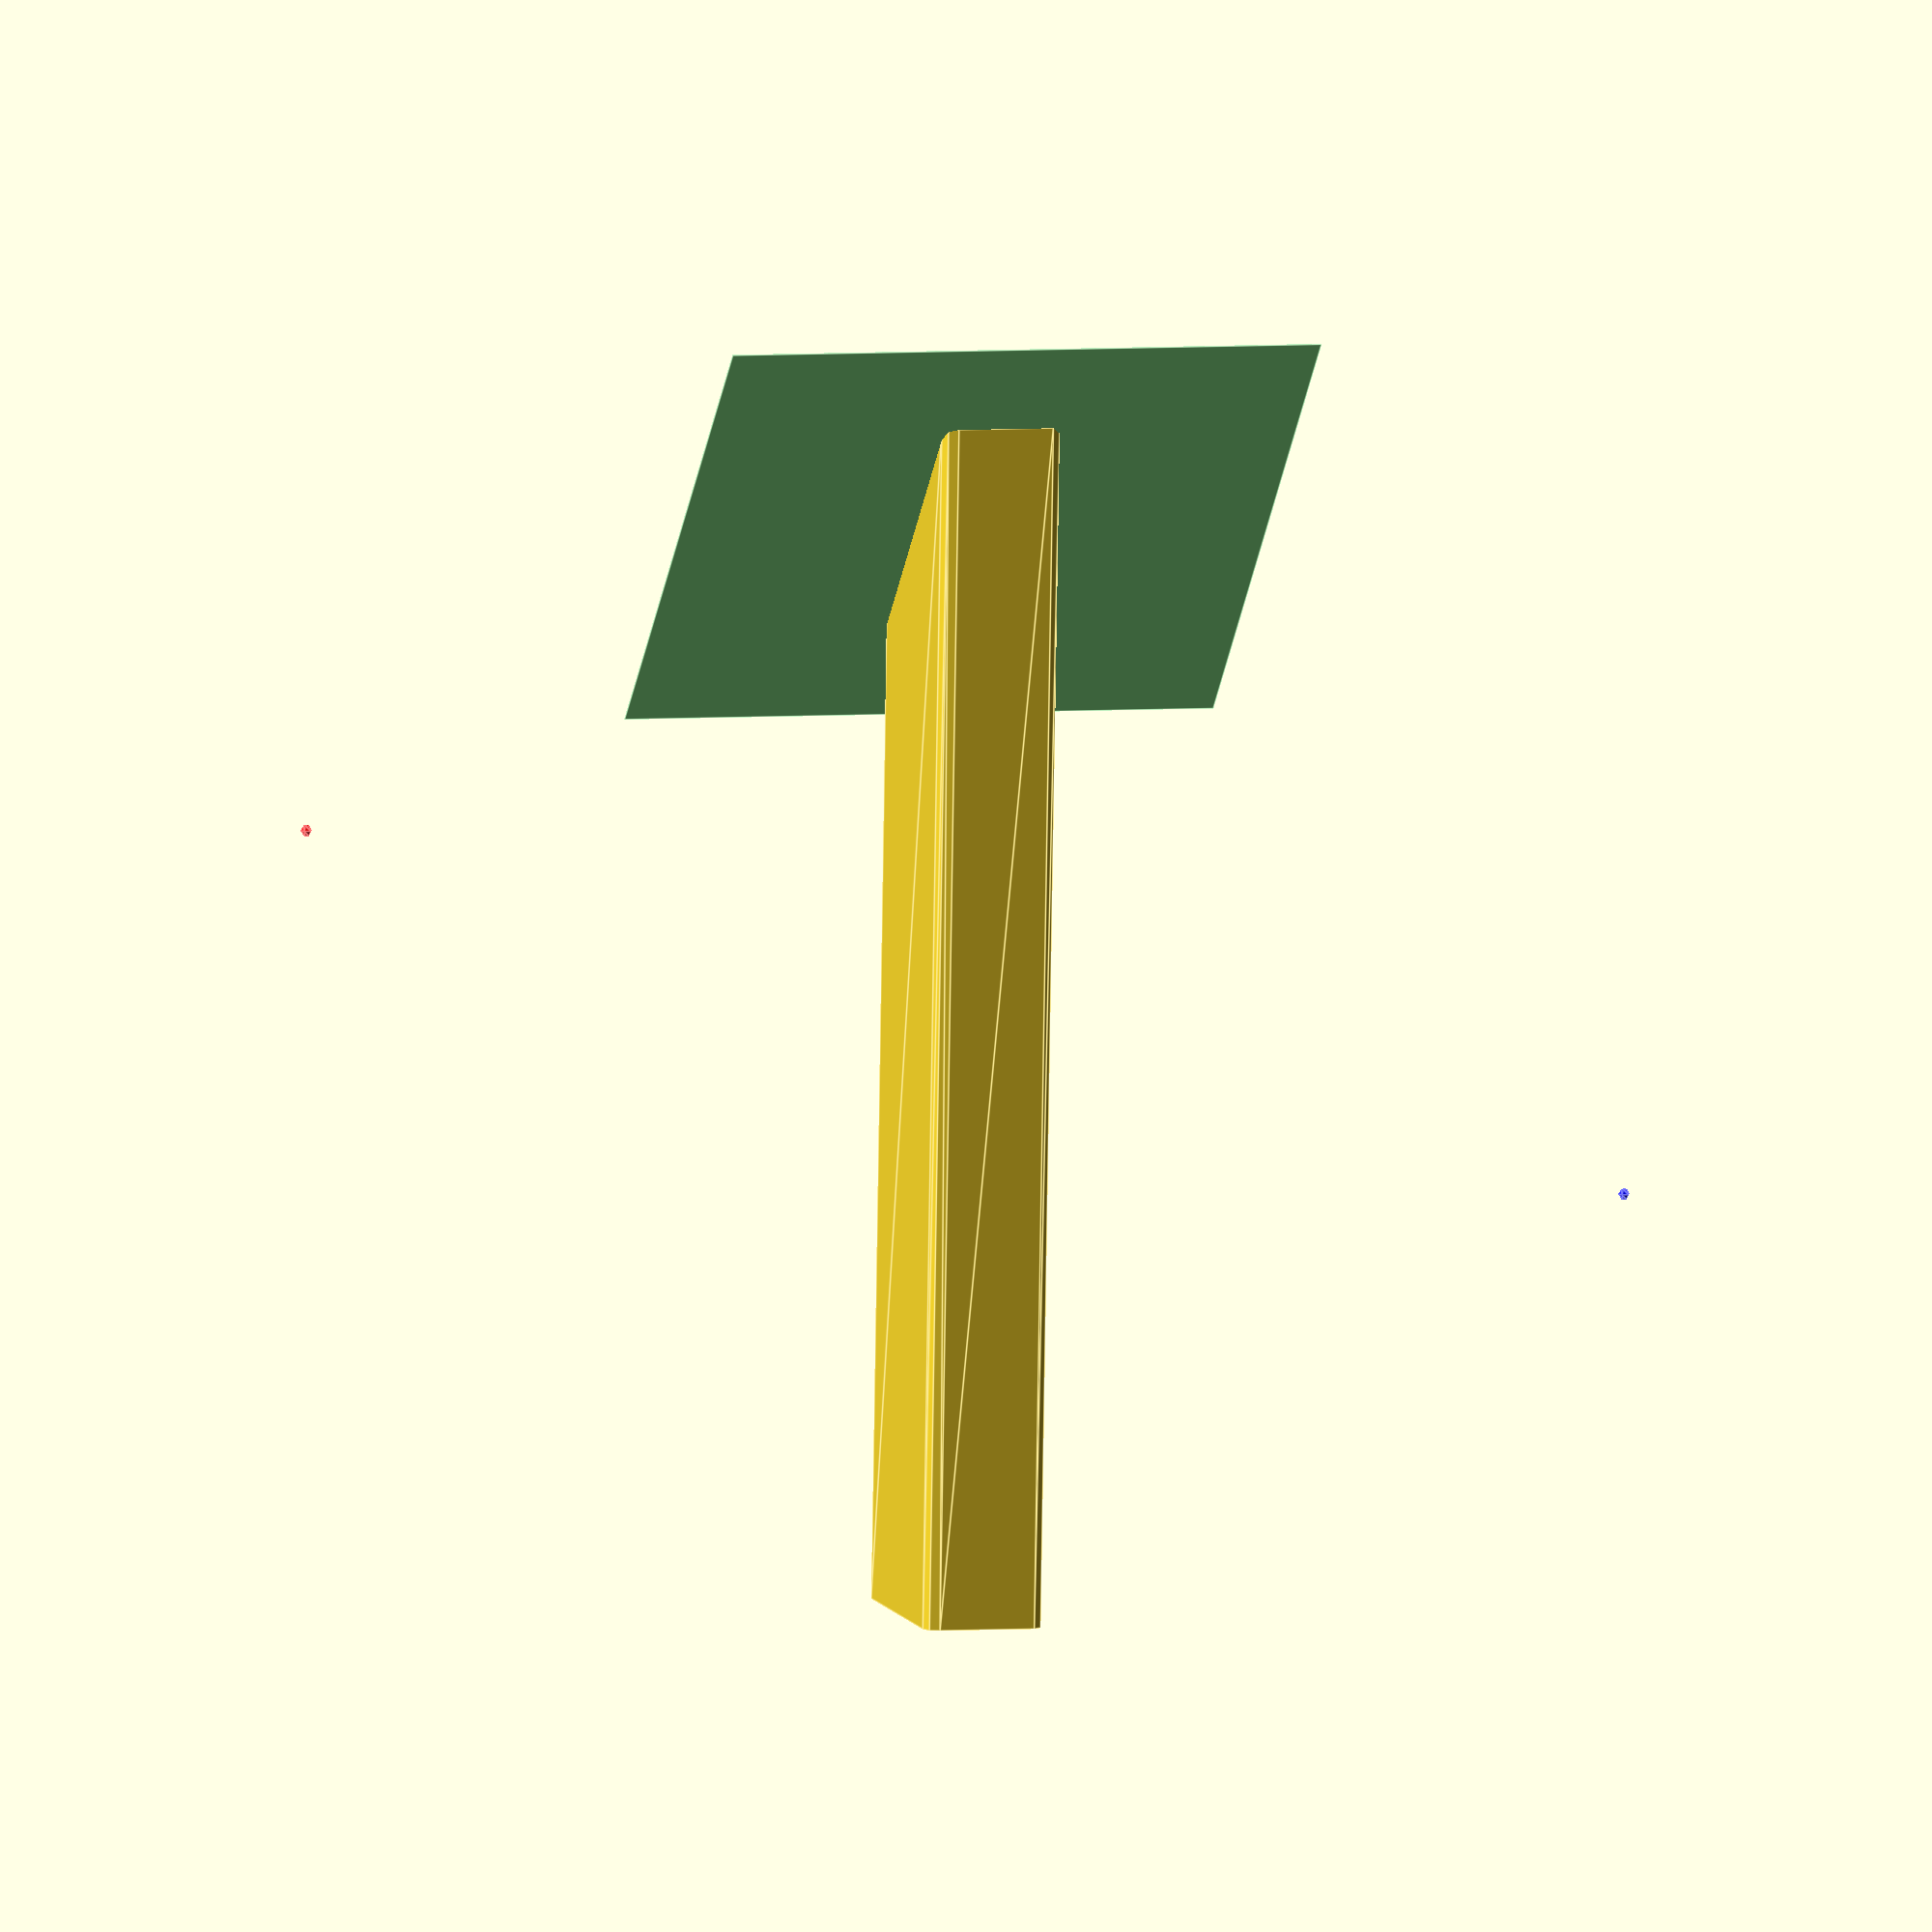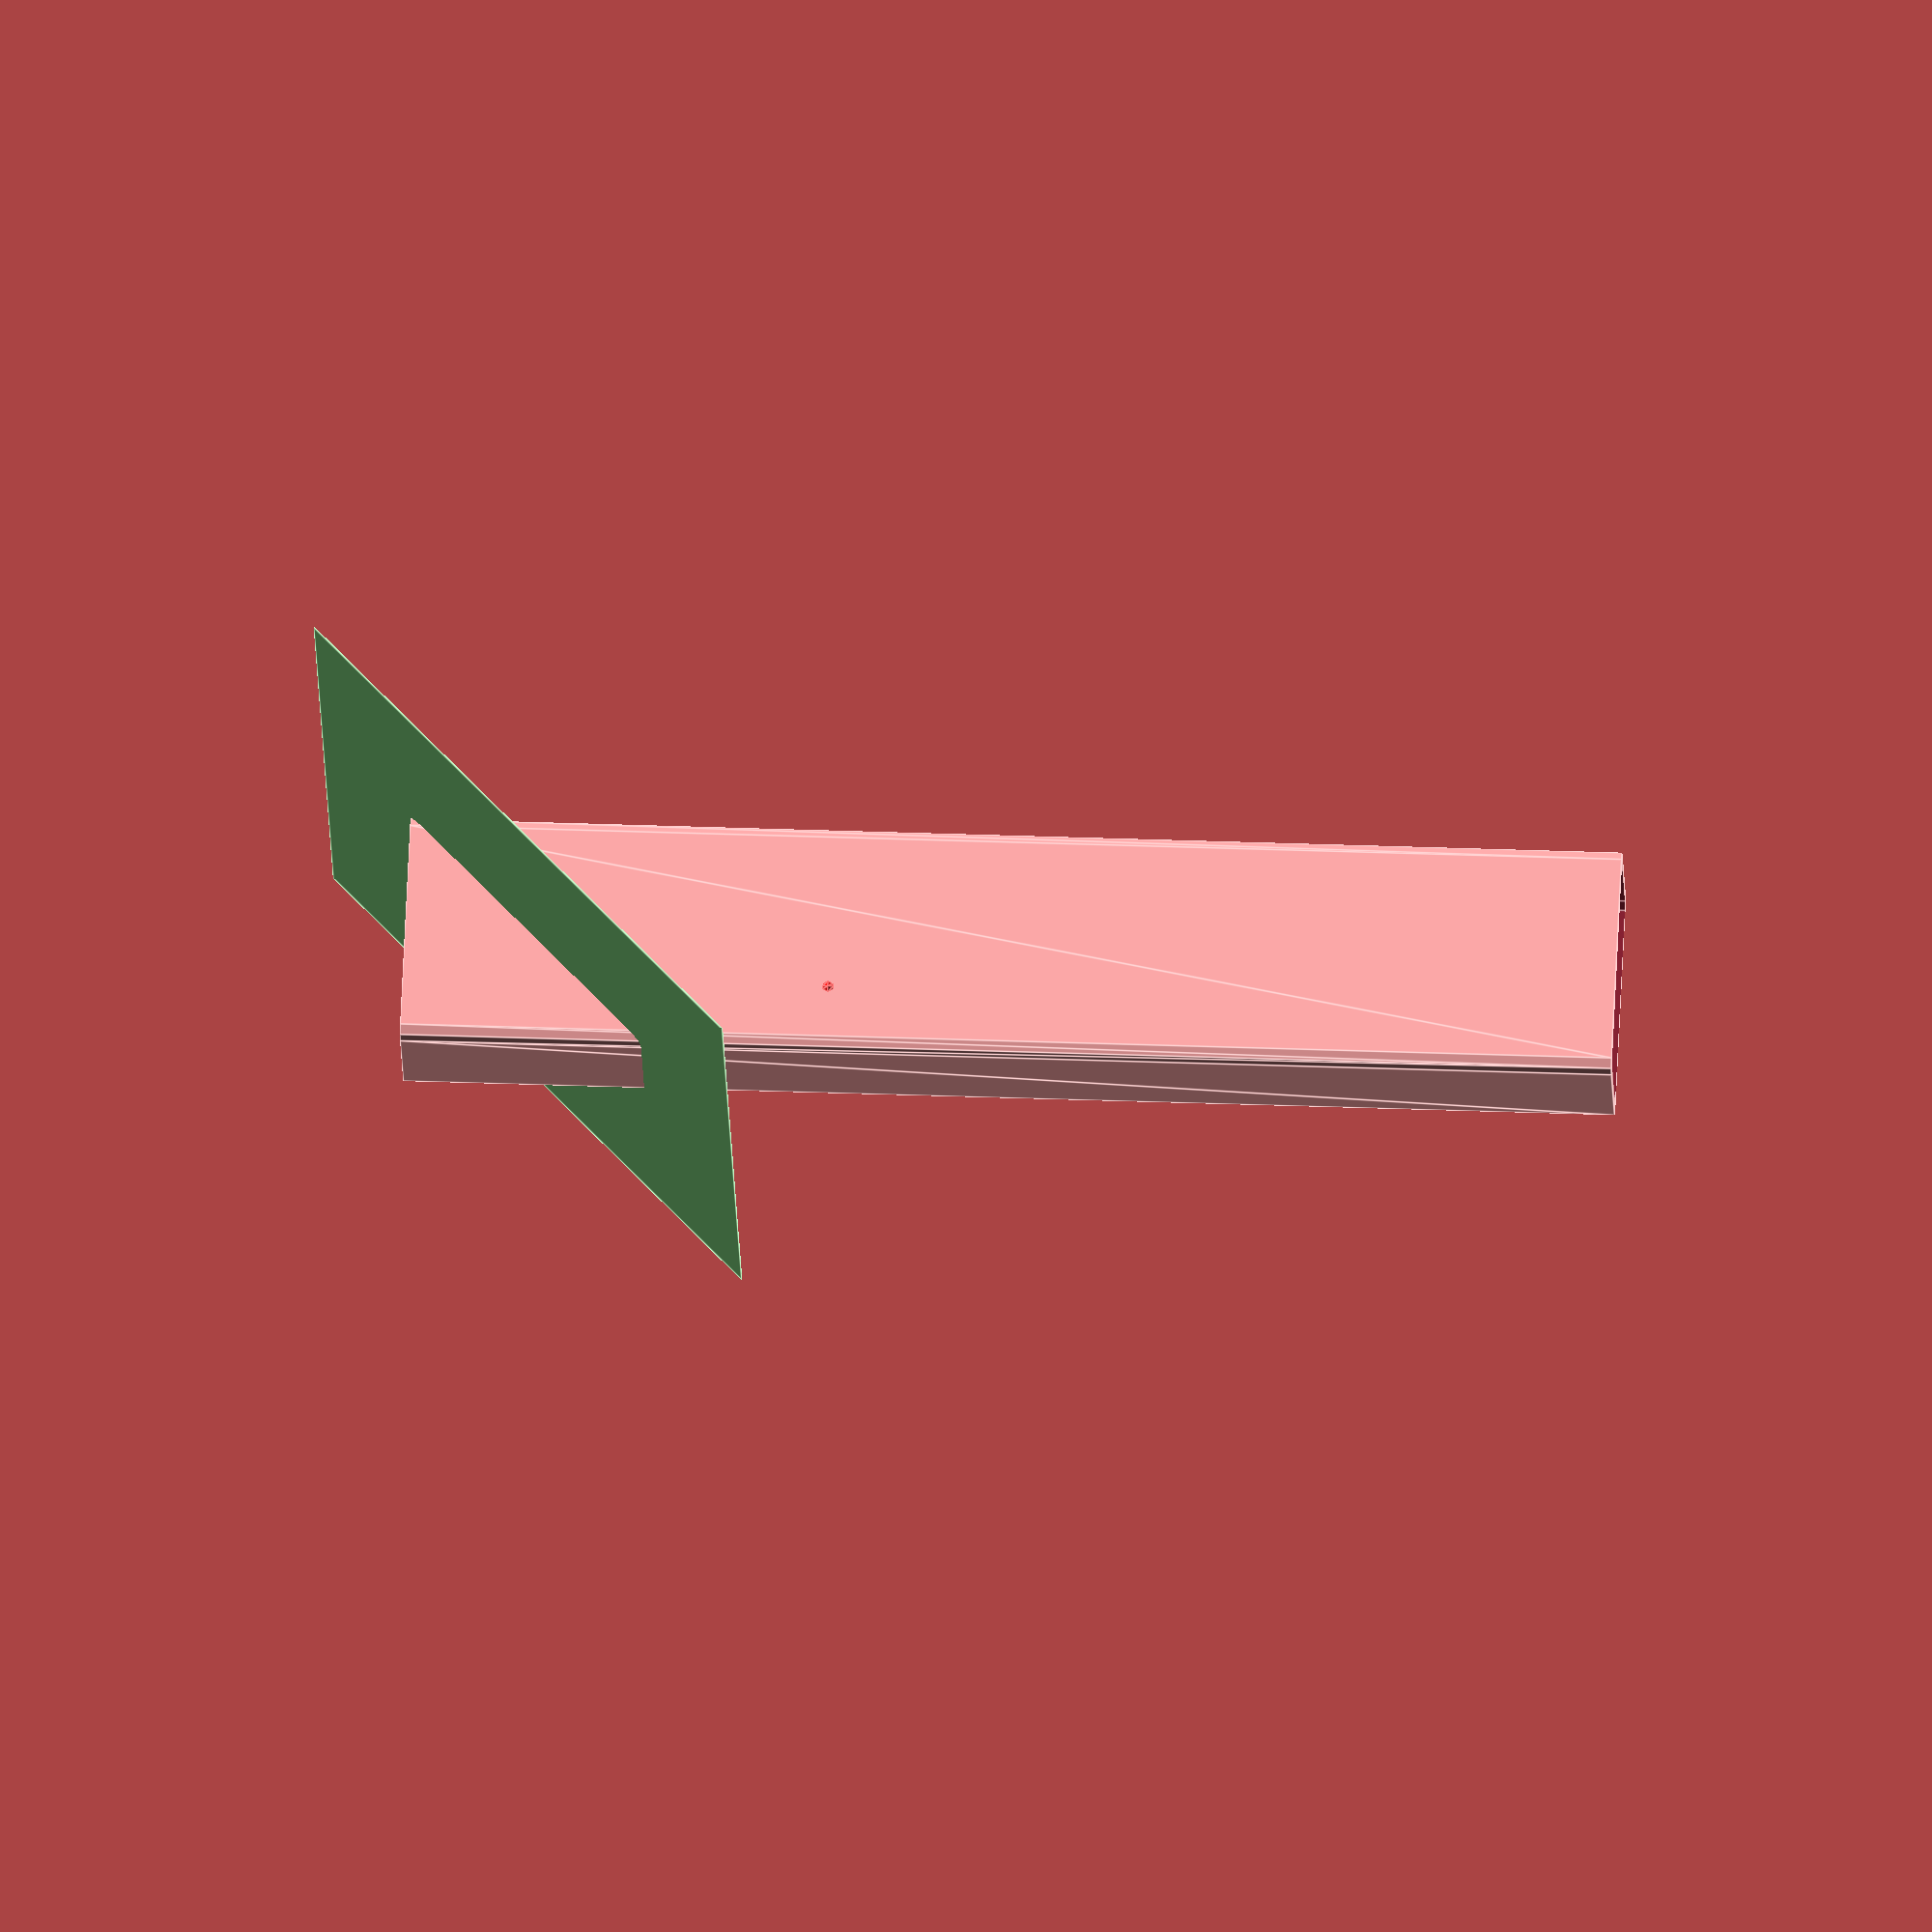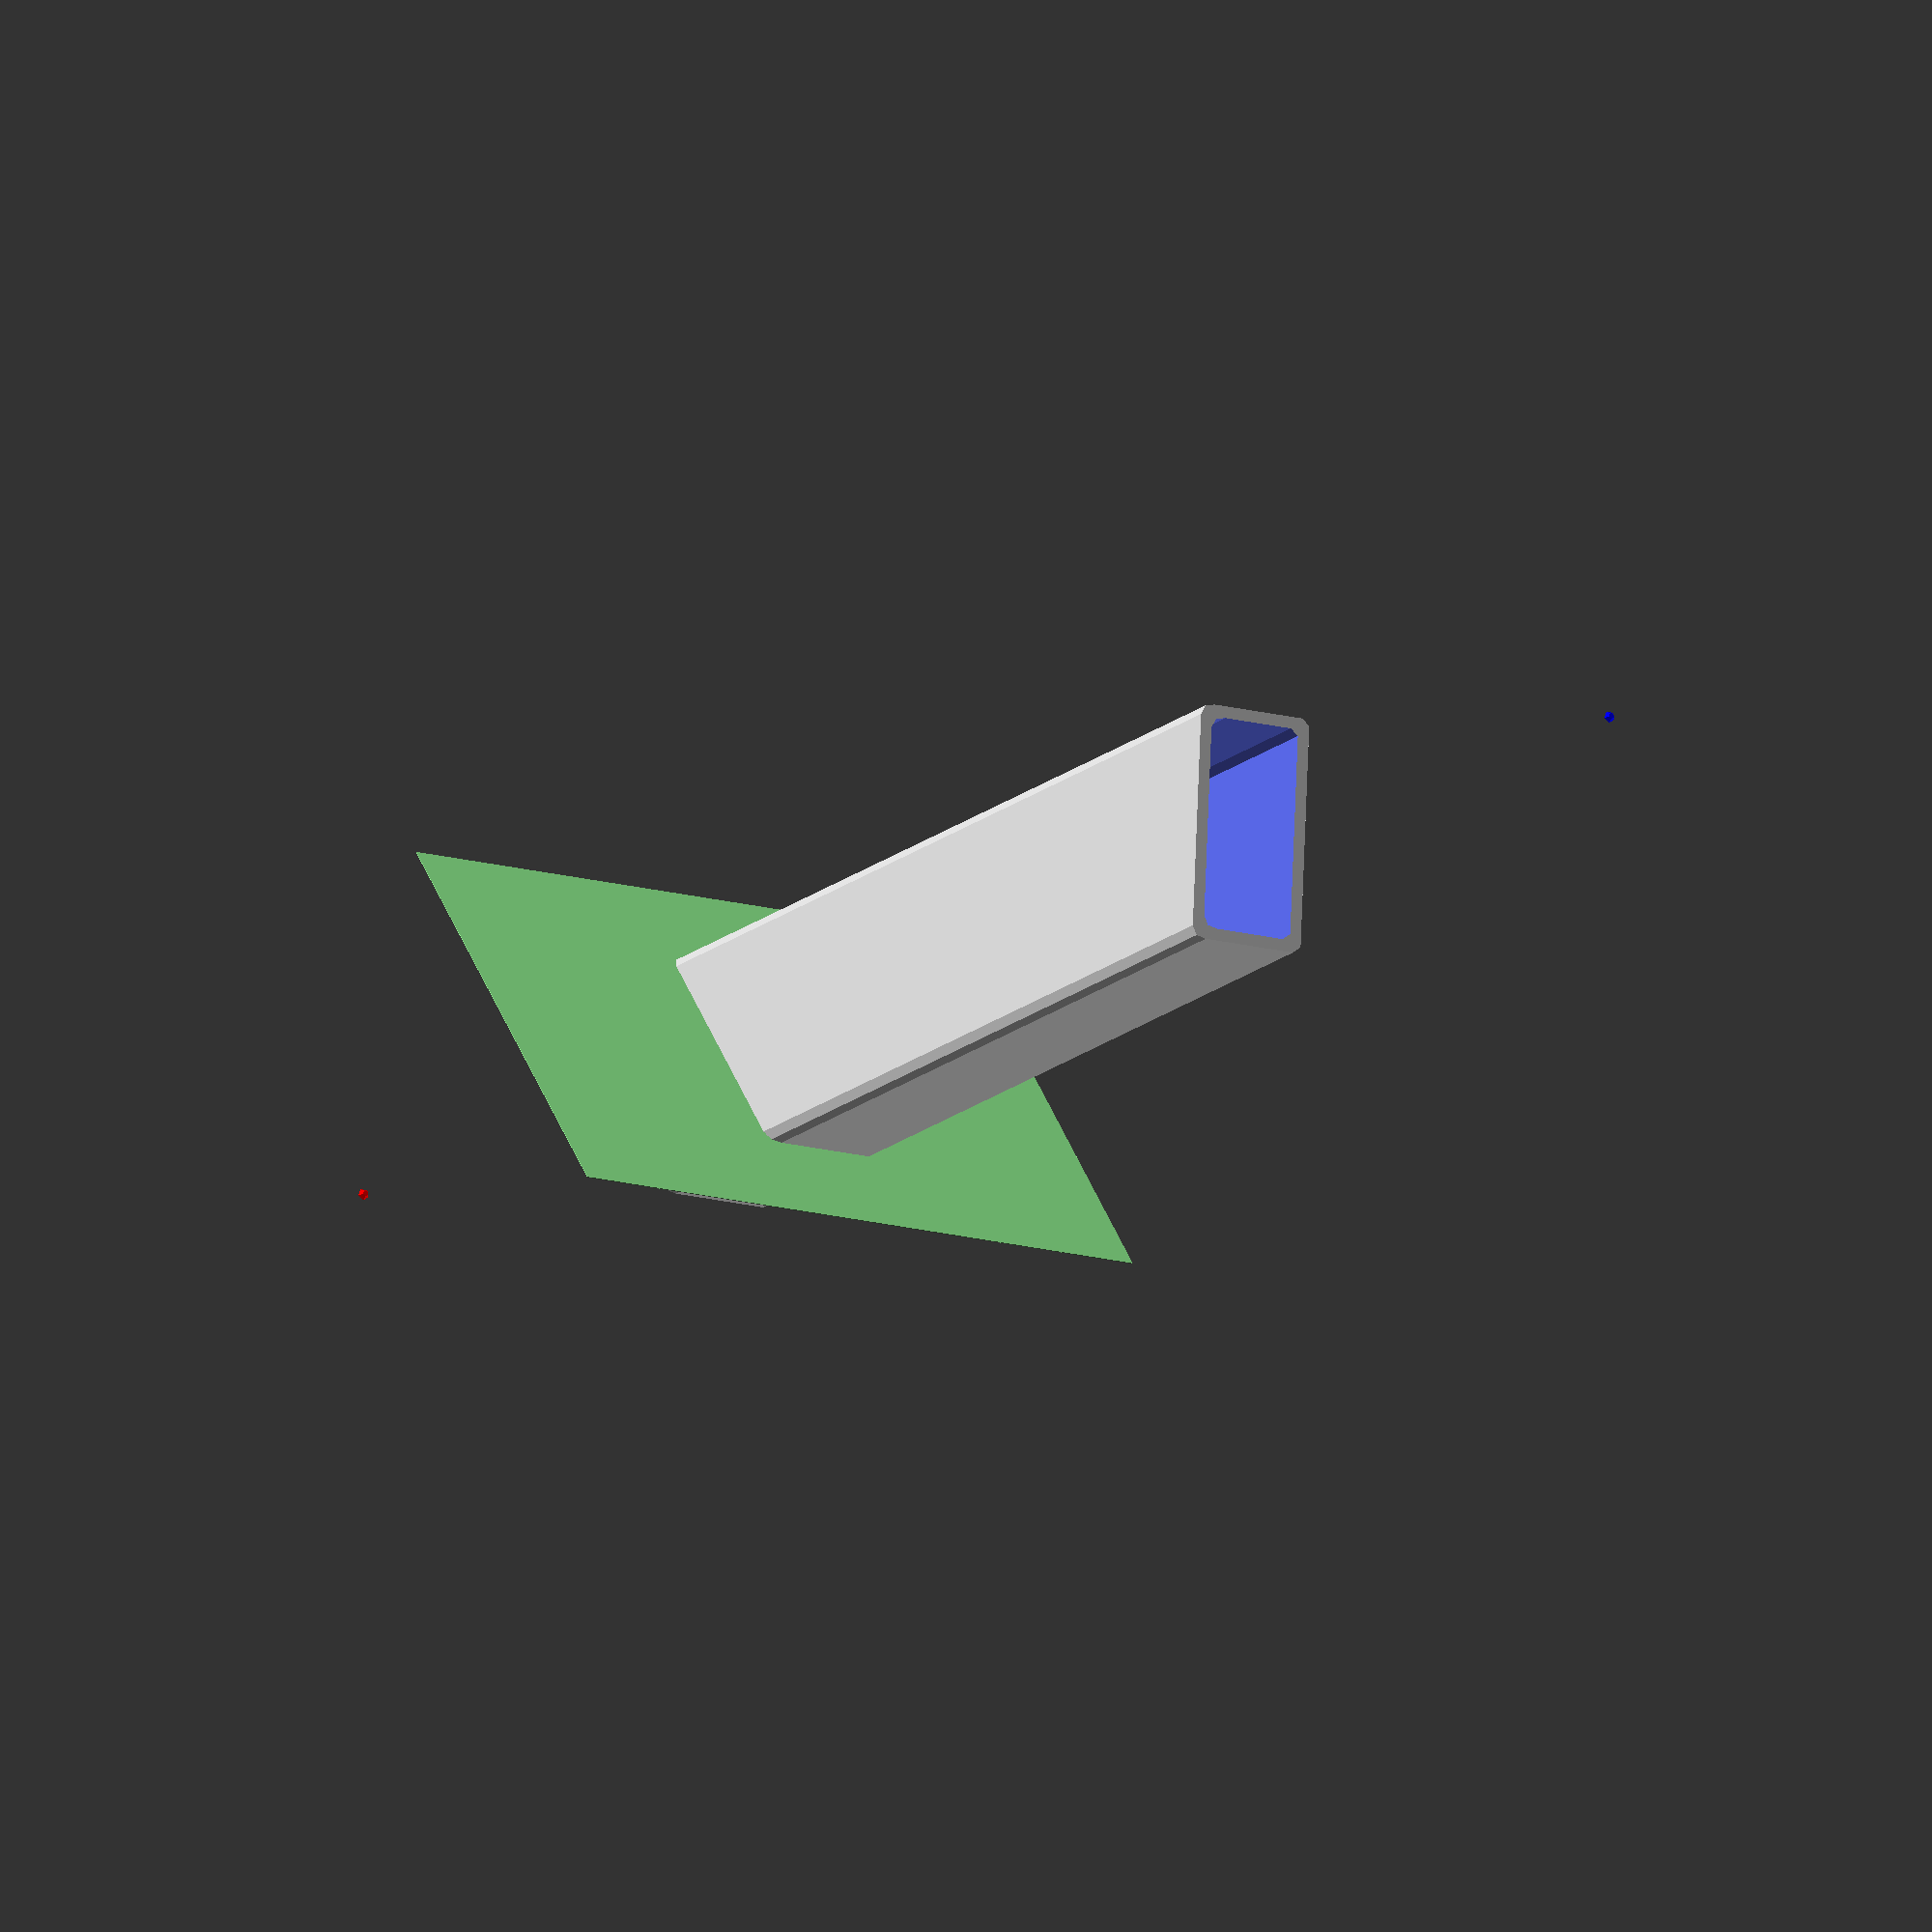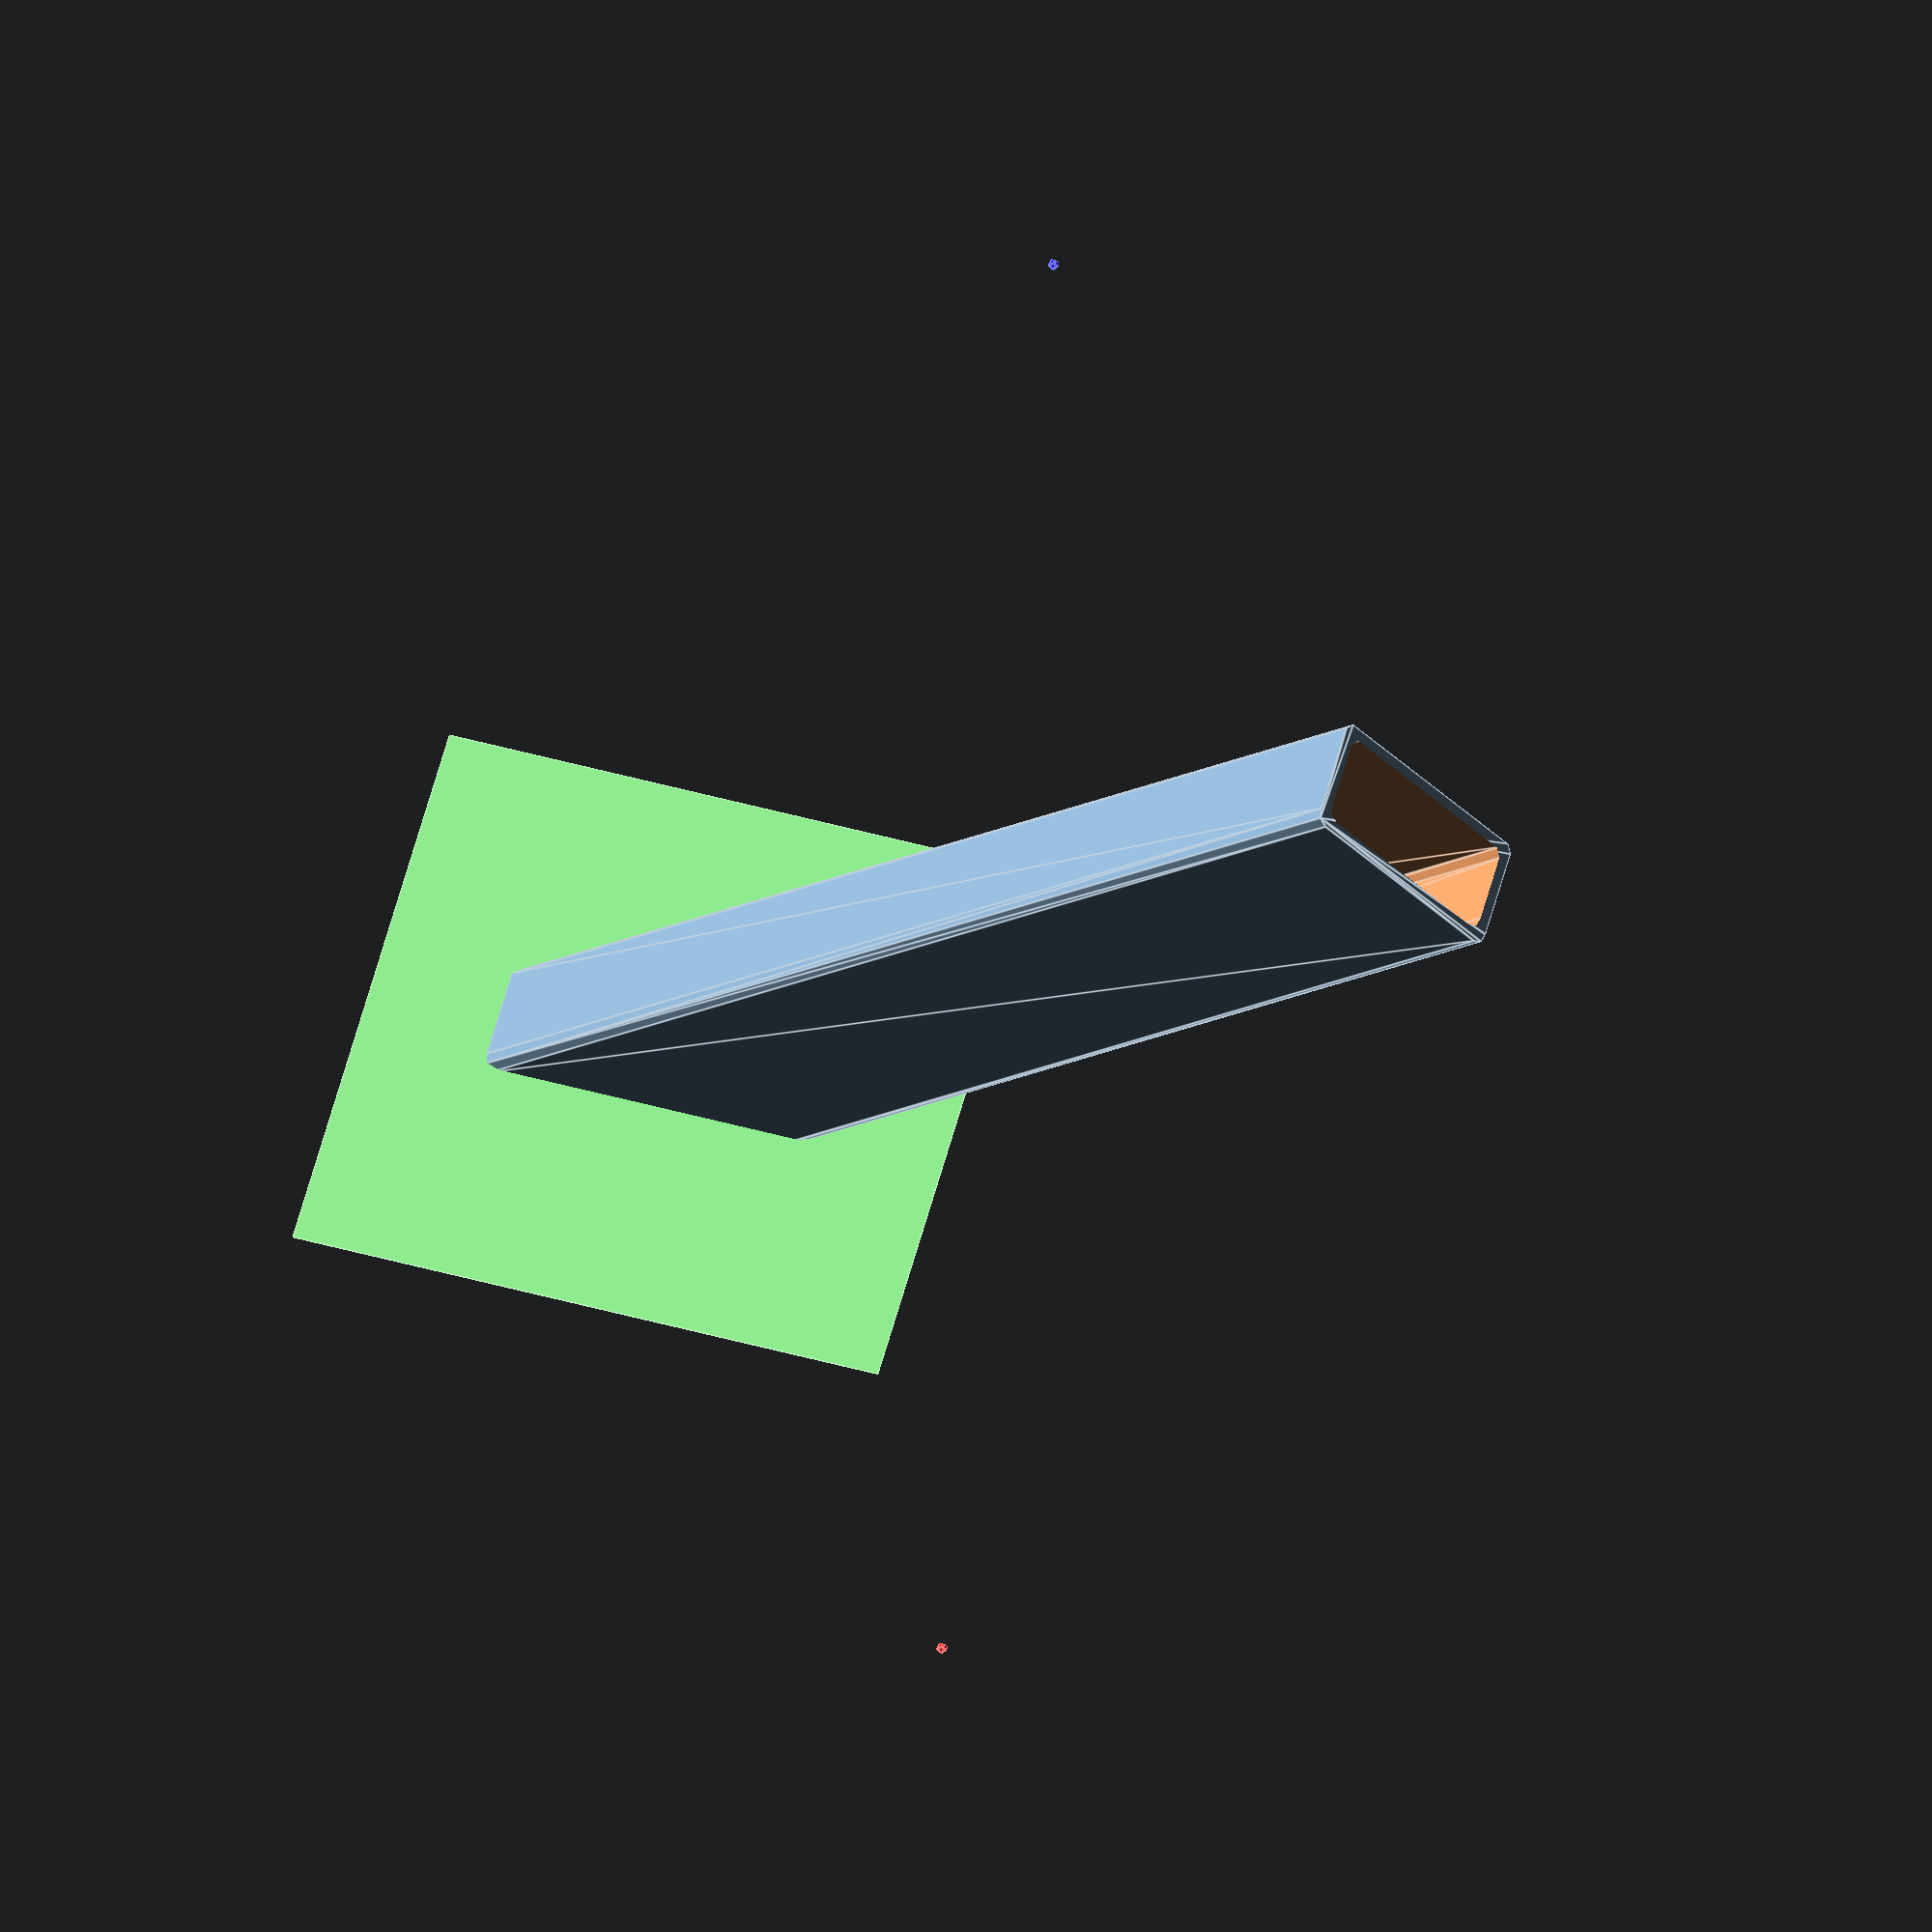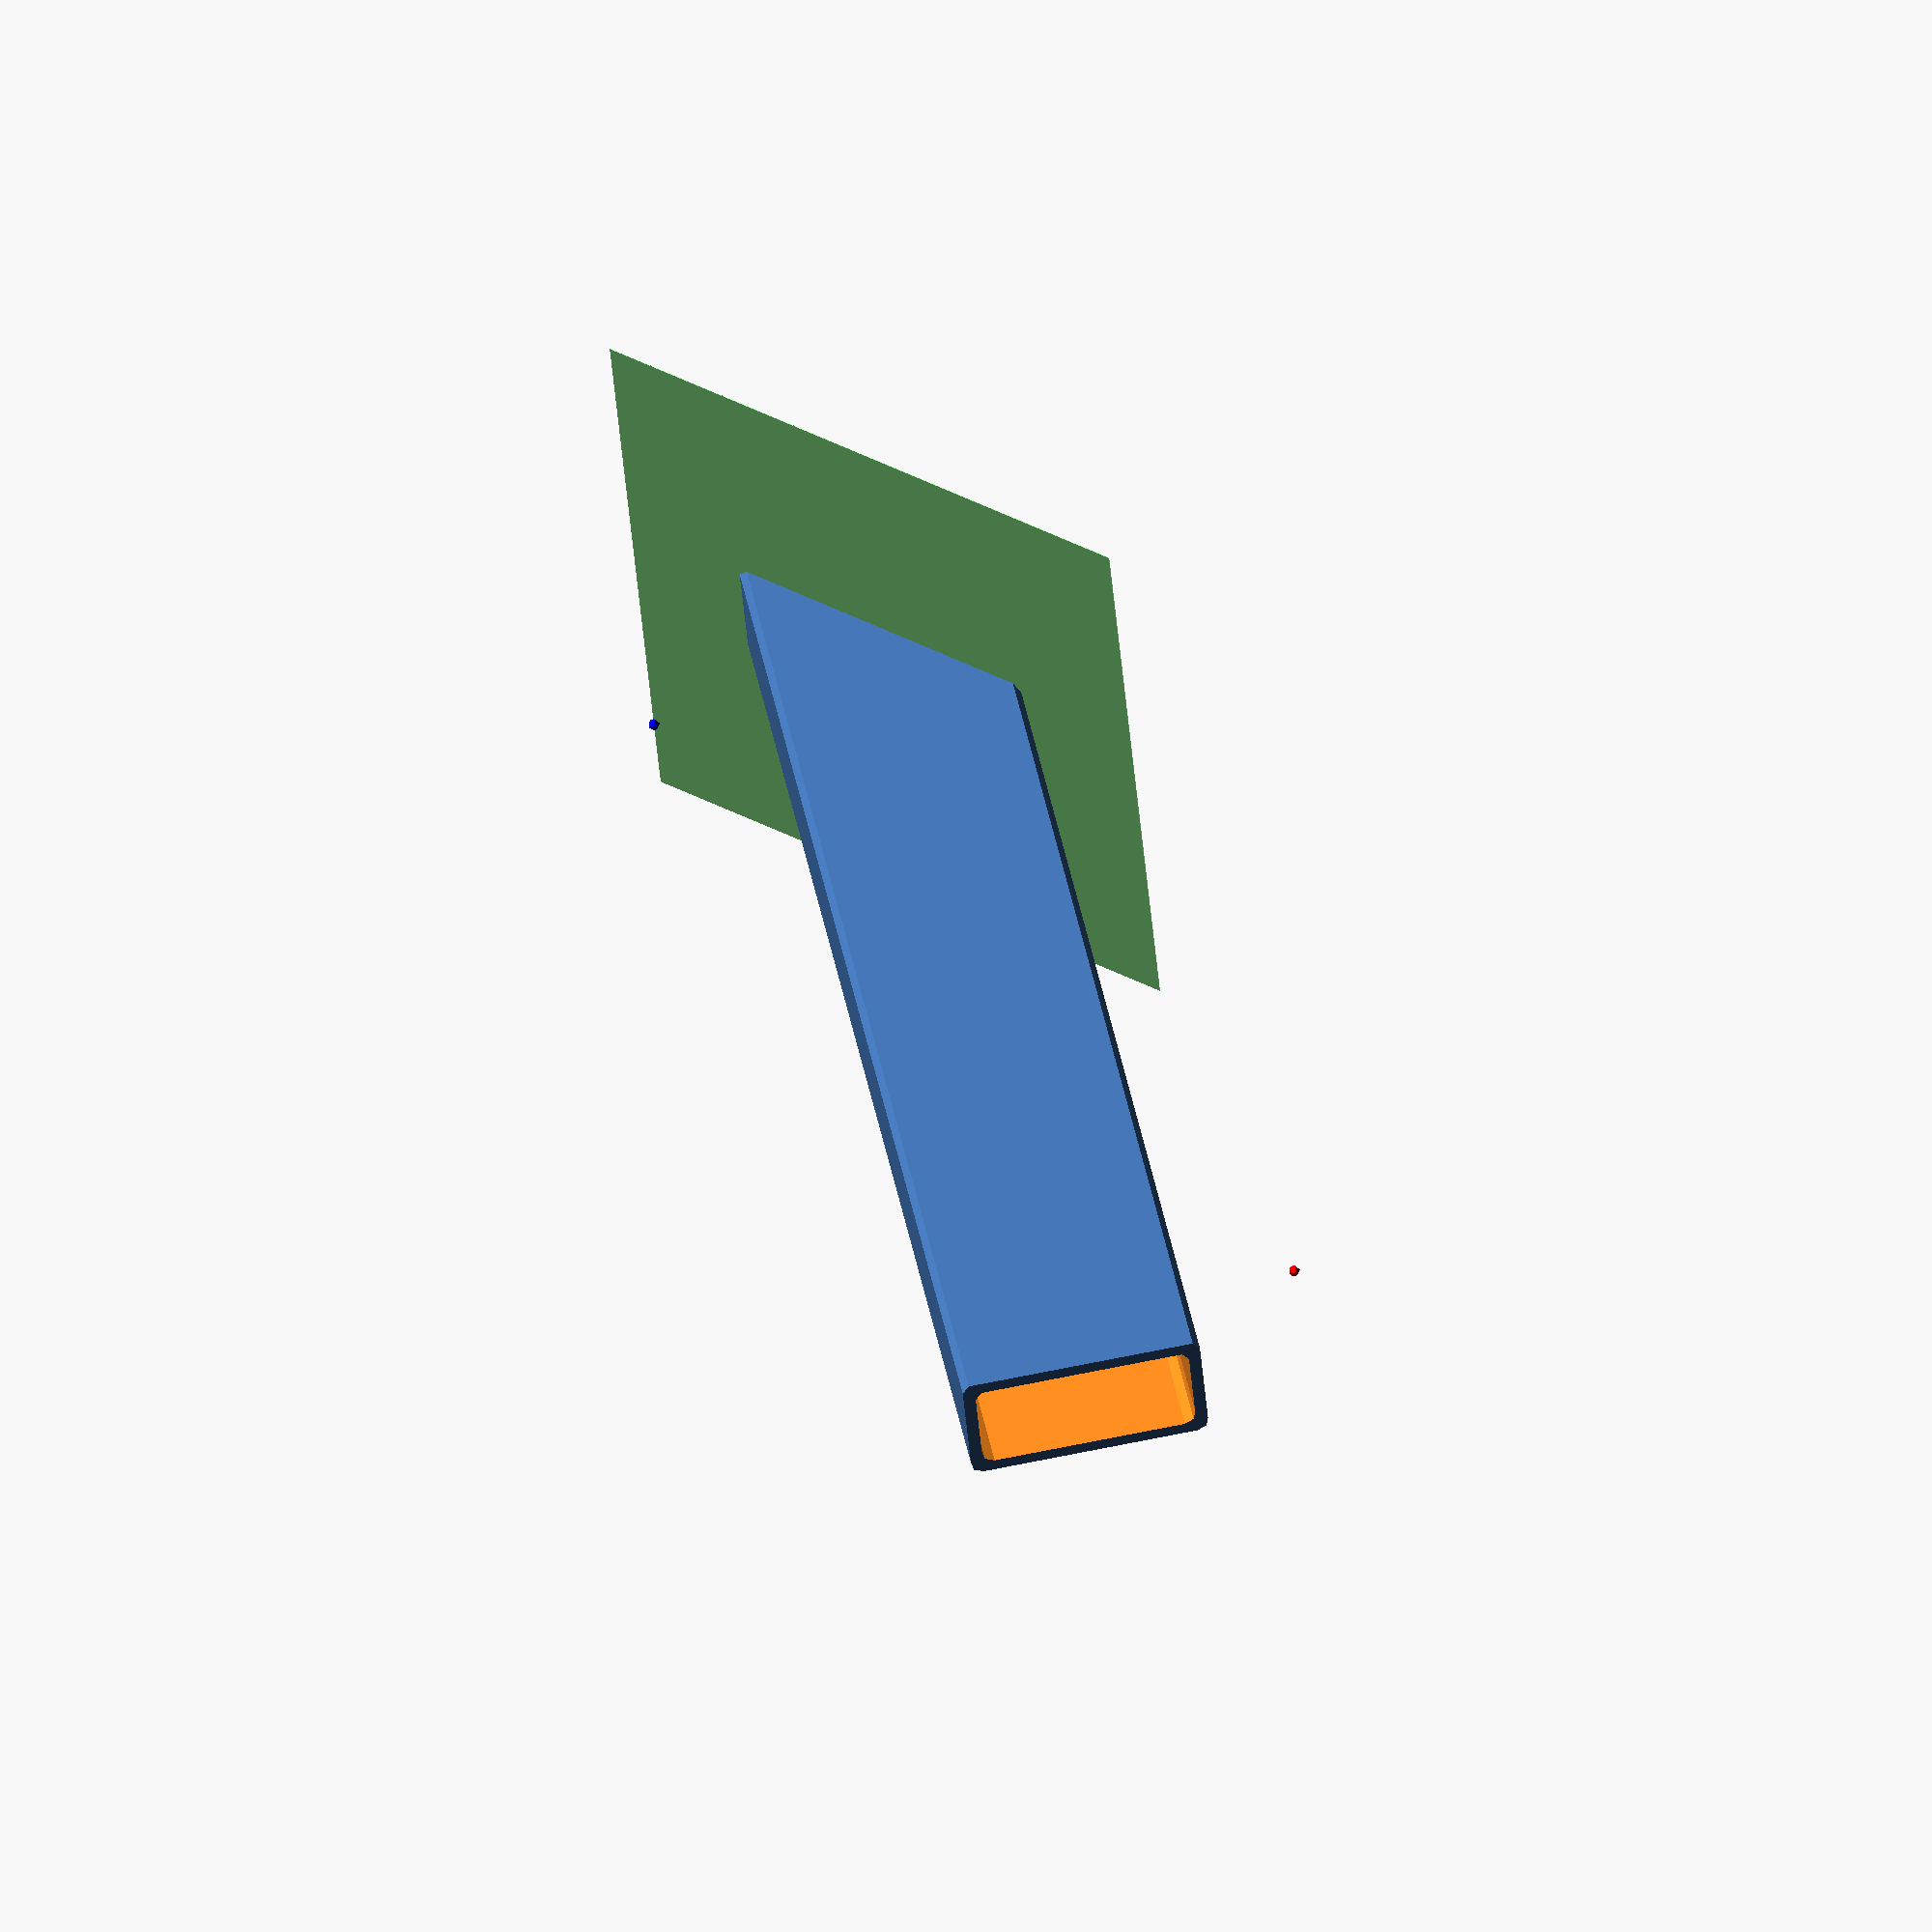
<openscad>
//$fn = 100;

module _square_bar(w, h, l, r) {
  hull() {
    for (i = [[-1, -1], [-1, 1], [1, 1], [1, -1]]) {
      translate([i[0] * (w / 2 - r), i[1] * (h / 2 - r), 0]) {
        cylinder(h=l, r=r, center=true);
      }
    }
  }
}

module square_tube(dim, pos1, pos2, a) {
  w = dim[0];
  h = dim[1];
  d = dim[2];
  r = dim[3];

  x = pos2[0] - pos1[0];
  y = pos2[1] - pos1[1];
  z = pos2[2] - pos1[2];
  l = sqrt(pow(x, 2) + pow(y, 2) + pow(z, 2));

  rot = [acos(z / l), 0, atan2(y, x) + 90];
  //rot = [0, 0, 0];

  translate(pos1) {
    rotate(rot) {
      difference() {
        _square_bar(w, h, l, r);
        _square_bar(w - 2 * d, h - 2 * d, l + 1, r);
      }
      q = 0.1;
      translate([0, 0, (l - tan(a[0]) * h) / 2]) {
        rotate([a[0], 0, a[1]]) {
          translate([0, 0, q / 2]) {
            color("lightgreen") {
              cube([100, 100, q], center=true);
            }
          }
        }
      }
    }
  }


}


square_tube([20, 40, 2, 2], [0, 0, 0], [0, 0, 200], [45, 0]);

translate([50, 100, 25]) {
  color("red") {
    sphere(r=1);
  }
}
translate([-50, -100, -25]) {
  color("blue") {
    sphere(r=1);
  }
}

</openscad>
<views>
elev=81.9 azim=256.3 roll=359.1 proj=o view=edges
elev=149.8 azim=215.3 roll=86.8 proj=o view=edges
elev=13.5 azim=87.6 roll=154.1 proj=o view=wireframe
elev=196.2 azim=339.1 roll=43.5 proj=o view=edges
elev=136.6 azim=4.9 roll=10.6 proj=o view=wireframe
</views>
